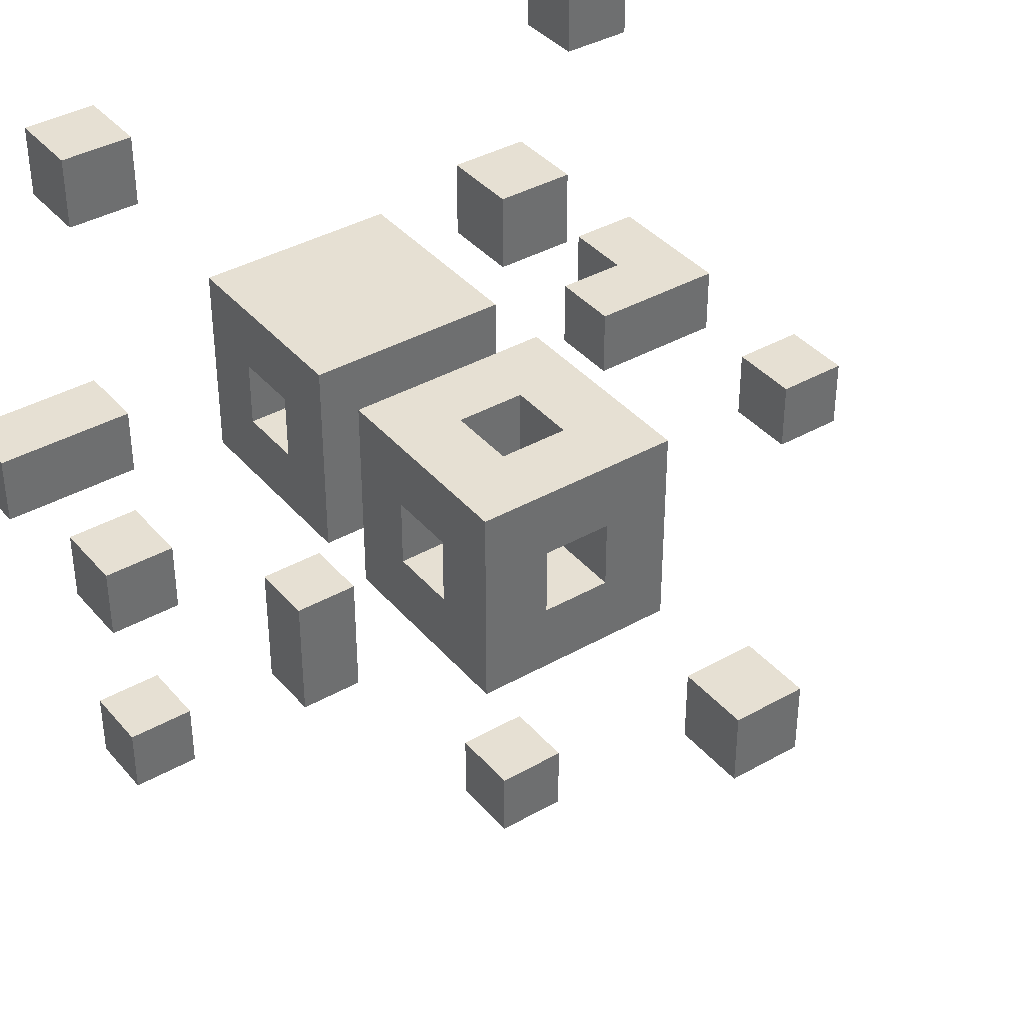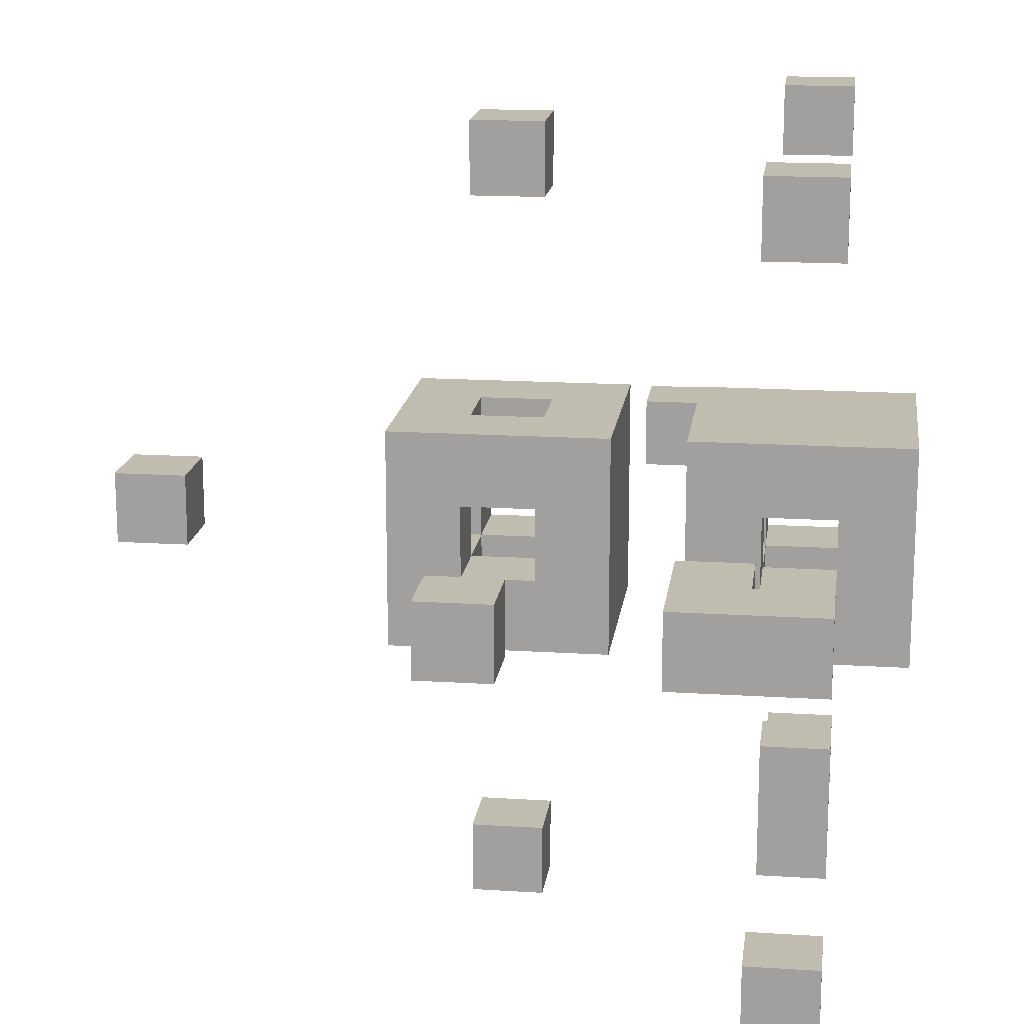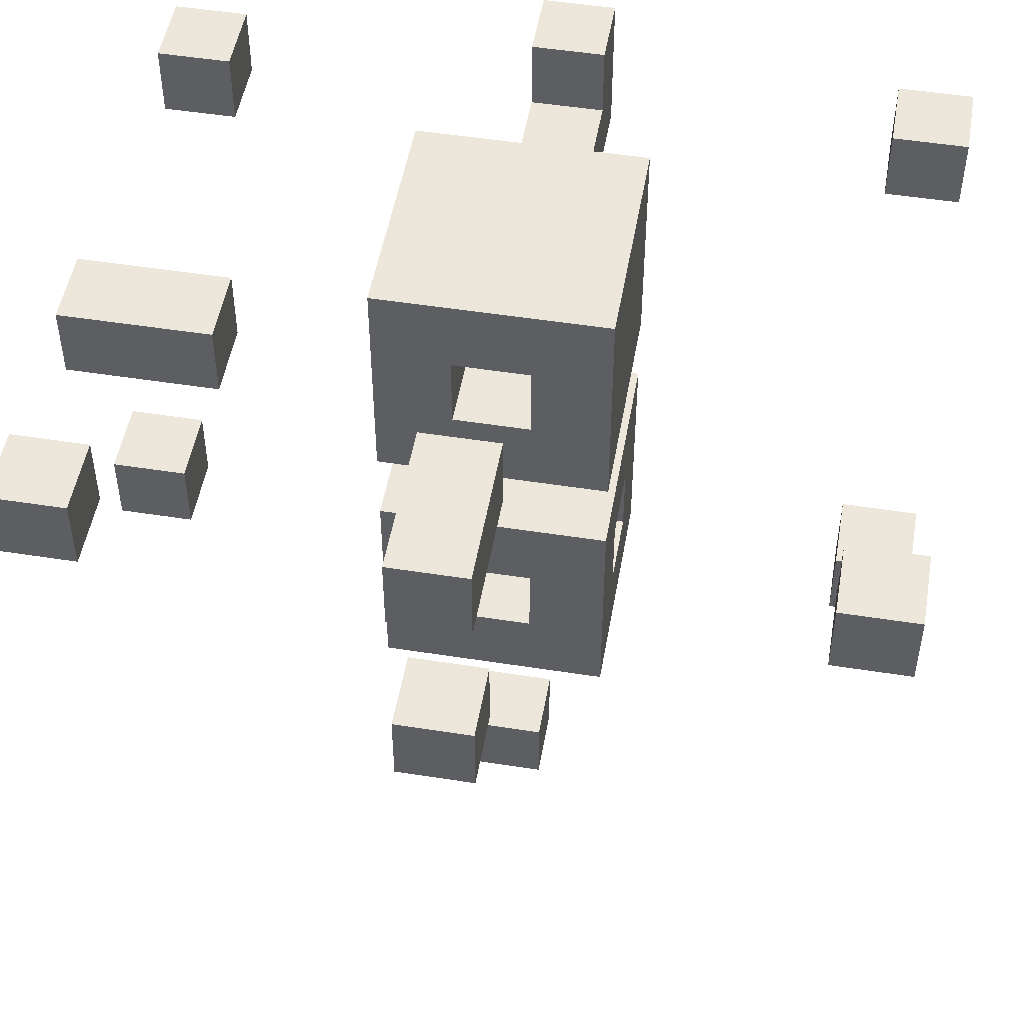
<metadata>
{"format":"obj","ext":"obj","renderer":"f3d","projection":"perspective","resolution":1024,"background":"white","views":[{"elev":38.5,"azim":-35.6,"up":"+Z"},{"elev":16.6,"azim":97.4,"up":"+Z"},{"elev":50.4,"azim":-80.2,"up":"+Y"}]}
</metadata>
<code>
o
v -0.6 0.7 0.1
v -0.6 0.7 5.96e-08
v -0.6 0.8 0.1
v -0.6 0.8 5.96e-08
v -0.6 1 0.1
v -0.6 1 5.96e-08
v -0.6 1.1 0.1
v -0.6 1.1 5.96e-08
v -0.5 0.9 0.6
v -0.5 0.9 0.5
v -0.5 0.9 -0.4
v -0.5 0.9 -0.5
v -0.5 1 0.6
v -0.5 1 0.5
v -0.5 1 -0.4
v -0.5 1 -0.5
v -0.2 0.4 0.2
v -0.2 0.4 -0.1
v -0.2 0.5 0.1
v -0.2 0.5 5.96e-08
v -0.2 0.6 0.1
v -0.2 0.6 5.96e-08
v -0.2 0.7 0.2
v -0.2 0.7 -0.1
v -0.2 0.8 0.2
v -0.2 0.8 -0.1
v -0.2 0.9 0.1
v -0.2 0.9 5.96e-08
v -0.2 0.9 -0.3
v -0.2 0.9 -0.5
v -0.2 1 0.1
v -0.2 1 5.96e-08
v -0.2 1 -0.3
v -0.2 1 -0.5
v -0.2 1.1 0.2
v -0.2 1.1 -0.1
v -0.1 0 0.1
v -0.1 0 5.96e-08
v -0.1 0.1 0.1
v -0.1 0.1 5.96e-08
v -0.1 0.5 0.6
v -0.1 0.5 0.5
v -0.1 0.5 -0.4
v -0.1 0.5 -0.5
v -0.1 0.6 0.6
v -0.1 0.6 0.5
v -0.1 0.6 -0.4
v -0.1 0.6 -0.5
v -5.96e-08 0.4 0.1
v -5.96e-08 0.4 5.96e-08
v -5.96e-08 0.5 0.2
v -5.96e-08 0.5 0.1
v -5.96e-08 0.5 5.96e-08
v -5.96e-08 0.5 -0.1
v -5.96e-08 0.6 0.2
v -5.96e-08 0.6 0.1
v -5.96e-08 0.6 5.96e-08
v -5.96e-08 0.6 -0.1
v -5.96e-08 0.8 0.1
v -5.96e-08 0.8 5.96e-08
v -5.96e-08 0.9 0.1
v -5.96e-08 0.9 5.96e-08
v -5.96e-08 0.9 -0.1
v -5.96e-08 1 5.96e-08
v -5.96e-08 1 -0.1
v 0.3 0.8 0.1
v 0.3 0.8 5.96e-08
v 0.3 0.9 0.6
v 0.3 0.9 0.5
v 0.3 0.9 0.1
v 0.3 0.9 5.96e-08
v 0.3 0.9 -0.4
v 0.3 0.9 -0.5
v 0.3 1 0.6
v 0.3 1 0.5
v 0.3 1 -0.4
v 0.3 1 -0.5
v 0.4 0.5 0.1
v 0.4 0.5 5.96e-08
v 0.4 0.6 0.1
v 0.4 0.6 5.96e-08
v 0.4 0.9 0.1
v 0.4 0.9 5.96e-08
v 0.4 1 0.1
v 0.4 1 5.96e-08
v -0.5 0.7 0.1
v -0.5 0.7 5.96e-08
v -0.5 0.8 0.1
v -0.5 0.8 5.96e-08
v -0.4 0.9 0.6
v -0.4 0.9 0.5
v -0.4 0.9 -0.4
v -0.4 0.9 -0.5
v -0.4 1 0.6
v -0.4 1 0.5
v -0.4 1 0.1
v -0.4 1 5.96e-08
v -0.4 1 -0.4
v -0.4 1 -0.5
v -0.4 1.1 0.1
v -0.4 1.1 5.96e-08
v -0.1 0.4 0.1
v -0.1 0.4 5.96e-08
v -0.1 0.5 0.2
v -0.1 0.5 0.1
v -0.1 0.5 5.96e-08
v -0.1 0.5 -0.1
v -0.1 0.6 0.2
v -0.1 0.6 0.1
v -0.1 0.6 5.96e-08
v -0.1 0.6 -0.1
v -0.1 0.8 0.1
v -0.1 0.8 5.96e-08
v -0.1 0.9 0.1
v -0.1 0.9 5.96e-08
v -0.1 0.9 -0.1
v -0.1 0.9 -0.3
v -0.1 0.9 -0.5
v -0.1 1 5.96e-08
v -0.1 1 -0.1
v -0.1 1 -0.3
v -0.1 1 -0.5
v -5.96e-08 0 0.1
v -5.96e-08 0 5.96e-08
v -5.96e-08 0.1 0.1
v -5.96e-08 0.1 5.96e-08
v -5.96e-08 0.5 0.6
v -5.96e-08 0.5 0.5
v -5.96e-08 0.5 -0.4
v -5.96e-08 0.5 -0.5
v -5.96e-08 0.6 0.6
v -5.96e-08 0.6 0.5
v -5.96e-08 0.6 -0.4
v -5.96e-08 0.6 -0.5
v 0.1 0.4 0.2
v 0.1 0.4 -0.1
v 0.1 0.5 0.1
v 0.1 0.5 5.96e-08
v 0.1 0.6 0.1
v 0.1 0.6 5.96e-08
v 0.1 0.7 0.2
v 0.1 0.7 -0.1
v 0.1 0.8 0.2
v 0.1 0.8 -0.1
v 0.1 0.9 0.1
v 0.1 0.9 5.96e-08
v 0.1 1 0.1
v 0.1 1 5.96e-08
v 0.1 1.1 0.2
v 0.1 1.1 -0.1
v 0.4 0.9 0.6
v 0.4 0.9 0.5
v 0.4 0.9 -0.4
v 0.4 0.9 -0.5
v 0.4 1 0.6
v 0.4 1 0.5
v 0.4 1 -0.4
v 0.4 1 -0.5
v 0.5 0.5 0.1
v 0.5 0.5 5.96e-08
v 0.5 0.6 0.1
v 0.5 0.6 5.96e-08
v 0.5 0.8 0.1
v 0.5 0.8 5.96e-08
v 0.5 1 0.1
v 0.5 1 5.96e-08
v -0.5 0.9 0.6
v -0.5 1 0.6
v -0.4 0.9 0.6
v -0.4 1 0.6
v -0.1 0.5 0.6
v -0.1 0.6 0.6
v -5.96e-08 0.5 0.6
v -5.96e-08 0.6 0.6
v 0.3 0.9 0.6
v 0.3 1 0.6
v 0.4 0.9 0.6
v 0.4 1 0.6
v -0.2 0.4 0.2
v -0.2 0.7 0.2
v -0.2 0.8 0.2
v -0.2 1.1 0.2
v -0.1 0.5 0.2
v -0.1 0.6 0.2
v -5.96e-08 0.5 0.2
v -5.96e-08 0.6 0.2
v 0.1 0.4 0.2
v 0.1 0.7 0.2
v 0.1 0.8 0.2
v 0.1 1.1 0.2
v -0.6 0.7 0.1
v -0.6 0.8 0.1
v -0.6 1 0.1
v -0.6 1.1 0.1
v -0.5 0.7 0.1
v -0.5 0.8 0.1
v -0.4 1 0.1
v -0.4 1.1 0.1
v -0.1 0 0.1
v -0.1 0.1 0.1
v -5.96e-08 0 0.1
v -5.96e-08 0.1 0.1
v 0.3 0.8 0.1
v 0.3 0.9 0.1
v 0.4 0.5 0.1
v 0.4 0.6 0.1
v 0.4 0.9 0.1
v 0.4 1 0.1
v 0.5 0.5 0.1
v 0.5 0.6 0.1
v 0.5 0.8 0.1
v 0.5 1 0.1
v -0.2 0.5 5.96e-08
v -0.2 0.6 5.96e-08
v -0.2 0.9 5.96e-08
v -0.2 1 5.96e-08
v -0.1 0.4 5.96e-08
v -0.1 0.5 5.96e-08
v -0.1 0.6 5.96e-08
v -0.1 0.8 5.96e-08
v -0.1 0.9 5.96e-08
v -0.1 1 5.96e-08
v -5.96e-08 0.4 5.96e-08
v -5.96e-08 0.5 5.96e-08
v -5.96e-08 0.6 5.96e-08
v -5.96e-08 0.8 5.96e-08
v -5.96e-08 0.9 5.96e-08
v -5.96e-08 1 5.96e-08
v 0.1 0.5 5.96e-08
v 0.1 0.6 5.96e-08
v 0.1 0.9 5.96e-08
v 0.1 1 5.96e-08
v -0.2 0.9 -0.3
v -0.2 1 -0.3
v -0.1 0.9 -0.3
v -0.1 1 -0.3
v -0.5 0.9 -0.4
v -0.5 1 -0.4
v -0.4 0.9 -0.4
v -0.4 1 -0.4
v -0.1 0.5 -0.4
v -0.1 0.6 -0.4
v -5.96e-08 0.5 -0.4
v -5.96e-08 0.6 -0.4
v 0.3 0.9 -0.4
v 0.3 1 -0.4
v 0.4 0.9 -0.4
v 0.4 1 -0.4
v -0.5 0.9 0.5
v -0.5 1 0.5
v -0.4 0.9 0.5
v -0.4 1 0.5
v -0.1 0.5 0.5
v -0.1 0.6 0.5
v -5.96e-08 0.5 0.5
v -5.96e-08 0.6 0.5
v 0.3 0.9 0.5
v 0.3 1 0.5
v 0.4 0.9 0.5
v 0.4 1 0.5
v -0.2 0.5 0.1
v -0.2 0.6 0.1
v -0.2 0.9 0.1
v -0.2 1 0.1
v -0.1 0.4 0.1
v -0.1 0.5 0.1
v -0.1 0.6 0.1
v -0.1 0.8 0.1
v -0.1 0.9 0.1
v -5.96e-08 0.4 0.1
v -5.96e-08 0.5 0.1
v -5.96e-08 0.6 0.1
v -5.96e-08 0.8 0.1
v -5.96e-08 0.9 0.1
v 0.1 0.5 0.1
v 0.1 0.6 0.1
v 0.1 0.9 0.1
v 0.1 1 0.1
v -0.6 0.7 5.96e-08
v -0.6 0.8 5.96e-08
v -0.6 1 5.96e-08
v -0.6 1.1 5.96e-08
v -0.5 0.7 5.96e-08
v -0.5 0.8 5.96e-08
v -0.4 1 5.96e-08
v -0.4 1.1 5.96e-08
v -0.1 0 5.96e-08
v -0.1 0.1 5.96e-08
v -5.96e-08 0 5.96e-08
v -5.96e-08 0.1 5.96e-08
v 0.3 0.8 5.96e-08
v 0.3 0.9 5.96e-08
v 0.4 0.5 5.96e-08
v 0.4 0.6 5.96e-08
v 0.4 0.9 5.96e-08
v 0.4 1 5.96e-08
v 0.5 0.5 5.96e-08
v 0.5 0.6 5.96e-08
v 0.5 0.8 5.96e-08
v 0.5 1 5.96e-08
v -0.2 0.4 -0.1
v -0.2 0.7 -0.1
v -0.2 0.8 -0.1
v -0.2 1.1 -0.1
v -0.1 0.5 -0.1
v -0.1 0.6 -0.1
v -0.1 0.9 -0.1
v -0.1 1 -0.1
v -5.96e-08 0.5 -0.1
v -5.96e-08 0.6 -0.1
v -5.96e-08 0.9 -0.1
v -5.96e-08 1 -0.1
v 0.1 0.4 -0.1
v 0.1 0.7 -0.1
v 0.1 0.8 -0.1
v 0.1 1.1 -0.1
v -0.5 0.9 -0.5
v -0.5 1 -0.5
v -0.4 0.9 -0.5
v -0.4 1 -0.5
v -0.2 0.9 -0.5
v -0.2 1 -0.5
v -0.1 0.5 -0.5
v -0.1 0.6 -0.5
v -0.1 0.9 -0.5
v -0.1 1 -0.5
v -5.96e-08 0.5 -0.5
v -5.96e-08 0.6 -0.5
v 0.3 0.9 -0.5
v 0.3 1 -0.5
v 0.4 0.9 -0.5
v 0.4 1 -0.5
v -0.1 0 0.1
v -5.96e-08 0 0.1
v -0.1 0 5.96e-08
v -5.96e-08 0 5.96e-08
v -0.2 0.4 0.2
v 0.1 0.4 0.2
v -0.1 0.4 0.1
v -5.96e-08 0.4 0.1
v -0.1 0.4 5.96e-08
v -5.96e-08 0.4 5.96e-08
v -0.2 0.4 -0.1
v 0.1 0.4 -0.1
v -0.1 0.5 0.6
v -5.96e-08 0.5 0.6
v -0.1 0.5 0.5
v -5.96e-08 0.5 0.5
v 0.4 0.5 0.1
v 0.5 0.5 0.1
v 0.4 0.5 5.96e-08
v 0.5 0.5 5.96e-08
v -0.1 0.5 -0.4
v -5.96e-08 0.5 -0.4
v -0.1 0.5 -0.5
v -5.96e-08 0.5 -0.5
v -0.1 0.6 0.2
v -5.96e-08 0.6 0.2
v -0.2 0.6 0.1
v -0.1 0.6 0.1
v -5.96e-08 0.6 0.1
v 0.1 0.6 0.1
v -0.2 0.6 5.96e-08
v -0.1 0.6 5.96e-08
v -5.96e-08 0.6 5.96e-08
v 0.1 0.6 5.96e-08
v -0.1 0.6 -0.1
v -5.96e-08 0.6 -0.1
v -0.6 0.7 0.1
v -0.5 0.7 0.1
v -0.6 0.7 5.96e-08
v -0.5 0.7 5.96e-08
v -0.2 0.8 0.2
v 0.1 0.8 0.2
v -0.1 0.8 0.1
v -5.96e-08 0.8 0.1
v 0.3 0.8 0.1
v 0.5 0.8 0.1
v -0.1 0.8 5.96e-08
v -5.96e-08 0.8 5.96e-08
v 0.3 0.8 5.96e-08
v 0.5 0.8 5.96e-08
v -0.2 0.8 -0.1
v 0.1 0.8 -0.1
v -0.5 0.9 0.6
v -0.4 0.9 0.6
v 0.3 0.9 0.6
v 0.4 0.9 0.6
v -0.5 0.9 0.5
v -0.4 0.9 0.5
v 0.3 0.9 0.5
v 0.4 0.9 0.5
v -0.2 0.9 -0.3
v -0.1 0.9 -0.3
v -0.5 0.9 -0.4
v -0.4 0.9 -0.4
v 0.3 0.9 -0.4
v 0.4 0.9 -0.4
v -0.5 0.9 -0.5
v -0.4 0.9 -0.5
v -0.2 0.9 -0.5
v -0.1 0.9 -0.5
v 0.3 0.9 -0.5
v 0.4 0.9 -0.5
v -0.6 1 0.1
v -0.4 1 0.1
v -0.2 1 0.1
v 0.1 1 0.1
v -0.6 1 5.96e-08
v -0.4 1 5.96e-08
v -0.2 1 5.96e-08
v -0.1 1 5.96e-08
v -5.96e-08 1 5.96e-08
v 0.1 1 5.96e-08
v -0.1 1 -0.1
v -5.96e-08 1 -0.1
v -0.1 0.1 0.1
v -5.96e-08 0.1 0.1
v -0.1 0.1 5.96e-08
v -5.96e-08 0.1 5.96e-08
v -0.1 0.5 0.2
v -5.96e-08 0.5 0.2
v -0.2 0.5 0.1
v -0.1 0.5 0.1
v -5.96e-08 0.5 0.1
v 0.1 0.5 0.1
v -0.2 0.5 5.96e-08
v -0.1 0.5 5.96e-08
v -5.96e-08 0.5 5.96e-08
v 0.1 0.5 5.96e-08
v -0.1 0.5 -0.1
v -5.96e-08 0.5 -0.1
v -0.1 0.6 0.6
v -5.96e-08 0.6 0.6
v -0.1 0.6 0.5
v -5.96e-08 0.6 0.5
v 0.4 0.6 0.1
v 0.5 0.6 0.1
v 0.4 0.6 5.96e-08
v 0.5 0.6 5.96e-08
v -0.1 0.6 -0.4
v -5.96e-08 0.6 -0.4
v -0.1 0.6 -0.5
v -5.96e-08 0.6 -0.5
v -0.2 0.7 0.2
v 0.1 0.7 0.2
v -0.2 0.7 -0.1
v 0.1 0.7 -0.1
v -0.6 0.8 0.1
v -0.5 0.8 0.1
v -0.6 0.8 5.96e-08
v -0.5 0.8 5.96e-08
v -0.2 0.9 0.1
v -0.1 0.9 0.1
v -5.96e-08 0.9 0.1
v 0.1 0.9 0.1
v 0.3 0.9 0.1
v 0.4 0.9 0.1
v -0.2 0.9 5.96e-08
v -0.1 0.9 5.96e-08
v -5.96e-08 0.9 5.96e-08
v 0.1 0.9 5.96e-08
v 0.3 0.9 5.96e-08
v 0.4 0.9 5.96e-08
v -0.1 0.9 -0.1
v -5.96e-08 0.9 -0.1
v -0.5 1 0.6
v -0.4 1 0.6
v 0.3 1 0.6
v 0.4 1 0.6
v -0.5 1 0.5
v -0.4 1 0.5
v 0.3 1 0.5
v 0.4 1 0.5
v 0.4 1 0.1
v 0.5 1 0.1
v 0.4 1 5.96e-08
v 0.5 1 5.96e-08
v -0.2 1 -0.3
v -0.1 1 -0.3
v -0.5 1 -0.4
v -0.4 1 -0.4
v 0.3 1 -0.4
v 0.4 1 -0.4
v -0.5 1 -0.5
v -0.4 1 -0.5
v -0.2 1 -0.5
v -0.1 1 -0.5
v 0.3 1 -0.5
v 0.4 1 -0.5
v -0.2 1.1 0.2
v 0.1 1.1 0.2
v -0.6 1.1 0.1
v -0.4 1.1 0.1
v -0.6 1.1 5.96e-08
v -0.4 1.1 5.96e-08
v -0.2 1.1 -0.1
v 0.1 1.1 -0.1
f 3 2 1
f 4 2 3
f 7 6 5
f 8 6 7
f 13 10 9
f 14 10 13
f 15 12 11
f 16 12 15
f 19 18 17
f 20 18 19
f 21 19 17
f 22 18 20
f 23 21 17
f 23 22 21
f 24 18 22
f 24 22 23
f 27 26 25
f 28 26 27
f 31 27 25
f 32 26 28
f 33 30 29
f 34 30 33
f 35 31 25
f 35 32 31
f 36 26 32
f 36 32 35
f 39 38 37
f 40 38 39
f 45 42 41
f 46 42 45
f 47 44 43
f 48 44 47
f 52 50 49
f 53 50 52
f 55 52 51
f 56 52 55
f 57 54 53
f 58 54 57
f 61 60 59
f 62 60 61
f 64 63 62
f 65 63 64
f 70 67 66
f 71 67 70
f 74 69 68
f 75 69 74
f 76 73 72
f 77 73 76
f 80 79 78
f 81 79 80
f 84 83 82
f 85 83 84
f 86 87 88
f 88 87 89
f 90 91 94
f 94 91 95
f 92 93 98
f 98 93 99
f 96 97 100
f 100 97 101
f 102 103 105
f 105 103 106
f 104 105 108
f 108 105 109
f 106 107 110
f 110 107 111
f 112 113 114
f 114 113 115
f 115 116 119
f 119 116 120
f 117 118 121
f 121 118 122
f 123 124 125
f 125 124 126
f 127 128 131
f 131 128 132
f 129 130 133
f 133 130 134
f 135 136 137
f 137 136 138
f 135 137 139
f 138 136 140
f 135 139 141
f 139 140 141
f 140 136 142
f 141 140 142
f 143 144 145
f 145 144 146
f 143 145 147
f 146 144 148
f 143 147 149
f 147 148 149
f 148 144 150
f 149 148 150
f 151 152 155
f 155 152 156
f 153 154 157
f 157 154 158
f 159 160 161
f 161 160 162
f 163 164 165
f 165 164 166
f 169 168 167
f 170 168 169
f 173 172 171
f 174 172 173
f 177 176 175
f 178 176 177
f 183 180 179
f 184 180 183
f 185 183 179
f 186 180 184
f 187 185 179
f 187 186 185
f 188 180 186
f 188 186 187
f 189 182 181
f 190 182 189
f 195 192 191
f 196 192 195
f 197 194 193
f 198 194 197
f 201 200 199
f 202 200 201
f 207 204 203
f 209 206 205
f 210 206 209
f 211 208 207
f 211 207 203
f 212 208 211
f 218 214 213
f 219 214 218
f 221 216 215
f 222 216 221
f 223 218 217
f 224 218 223
f 226 221 220
f 227 221 226
f 229 225 224
f 230 225 229
f 231 228 227
f 232 228 231
f 235 234 233
f 236 234 235
f 239 238 237
f 240 238 239
f 243 242 241
f 244 242 243
f 247 246 245
f 248 246 247
f 249 250 251
f 251 250 252
f 253 254 255
f 255 254 256
f 257 258 259
f 259 258 260
f 261 262 266
f 266 262 267
f 263 264 269
f 265 266 270
f 270 266 271
f 268 269 273
f 269 264 274
f 273 269 274
f 271 272 275
f 275 272 276
f 274 264 277
f 277 264 278
f 279 280 283
f 283 280 284
f 281 282 285
f 285 282 286
f 287 288 289
f 289 288 290
f 291 292 295
f 293 294 297
f 297 294 298
f 295 296 299
f 291 295 299
f 299 296 300
f 301 302 305
f 305 302 306
f 303 304 307
f 307 304 308
f 301 305 309
f 306 302 310
f 303 307 311
f 308 304 312
f 301 309 313
f 309 310 313
f 310 302 314
f 313 310 314
f 311 312 315
f 303 311 315
f 312 304 316
f 315 312 316
f 317 318 319
f 319 318 320
f 321 322 325
f 325 322 326
f 323 324 327
f 327 324 328
f 329 330 331
f 331 330 332
f 335 334 333
f 336 334 335
f 339 338 337
f 340 338 339
f 341 339 337
f 342 338 340
f 343 341 337
f 343 342 341
f 344 338 342
f 344 342 343
f 347 346 345
f 348 346 347
f 351 350 349
f 352 350 351
f 355 354 353
f 356 354 355
f 360 358 357
f 361 358 360
f 363 360 359
f 363 362 361
f 363 361 360
f 364 362 363
f 365 362 364
f 366 362 365
f 367 365 364
f 368 365 367
f 371 370 369
f 372 370 371
f 375 374 373
f 376 374 375
f 379 375 373
f 380 374 376
f 381 378 377
f 382 378 381
f 383 380 379
f 383 379 373
f 384 374 380
f 384 380 383
f 389 386 385
f 390 386 389
f 391 388 387
f 392 388 391
f 399 396 395
f 400 396 399
f 401 394 393
f 402 394 401
f 403 398 397
f 404 398 403
f 409 406 405
f 410 406 409
f 411 408 407
f 412 408 411
f 413 408 412
f 414 408 413
f 415 413 412
f 416 413 415
f 417 418 419
f 419 418 420
f 421 422 424
f 424 422 425
f 423 424 427
f 427 424 428
f 425 426 429
f 429 426 430
f 428 429 431
f 431 429 432
f 433 434 435
f 435 434 436
f 437 438 439
f 439 438 440
f 441 442 443
f 443 442 444
f 445 446 447
f 447 446 448
f 449 450 451
f 451 450 452
f 453 454 459
f 459 454 460
f 455 456 461
f 461 456 462
f 457 458 463
f 463 458 464
f 460 461 465
f 465 461 466
f 467 468 471
f 471 468 472
f 469 470 473
f 473 470 474
f 475 476 477
f 477 476 478
f 481 482 485
f 485 482 486
f 479 480 487
f 487 480 488
f 483 484 489
f 489 484 490
f 493 494 495
f 495 494 496
f 491 492 497
f 497 492 498

</code>
